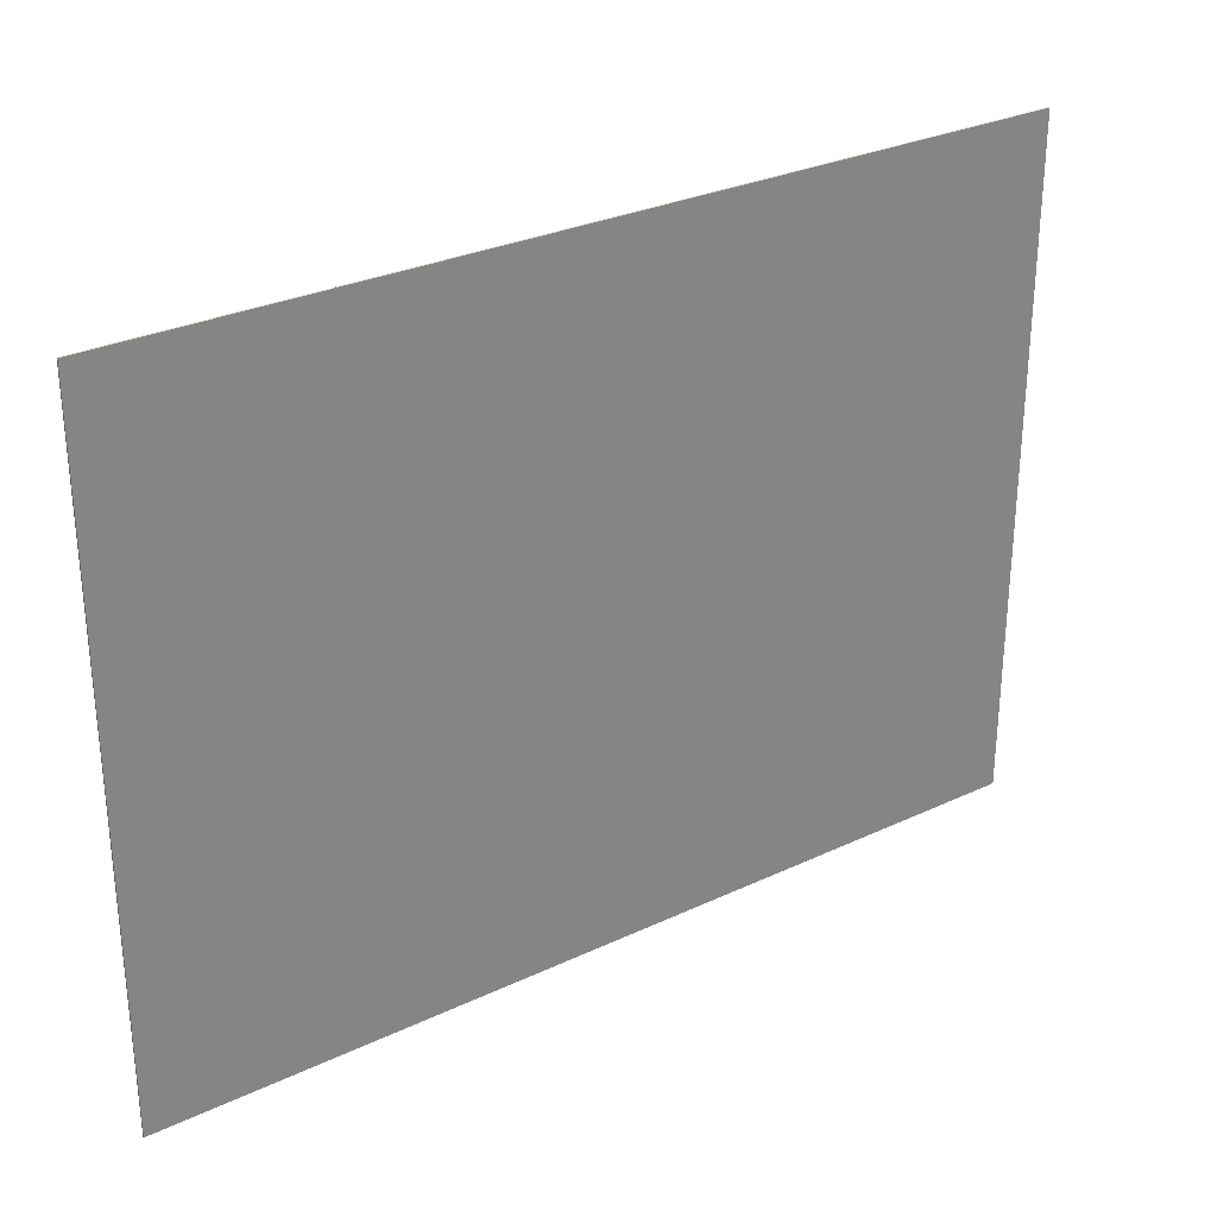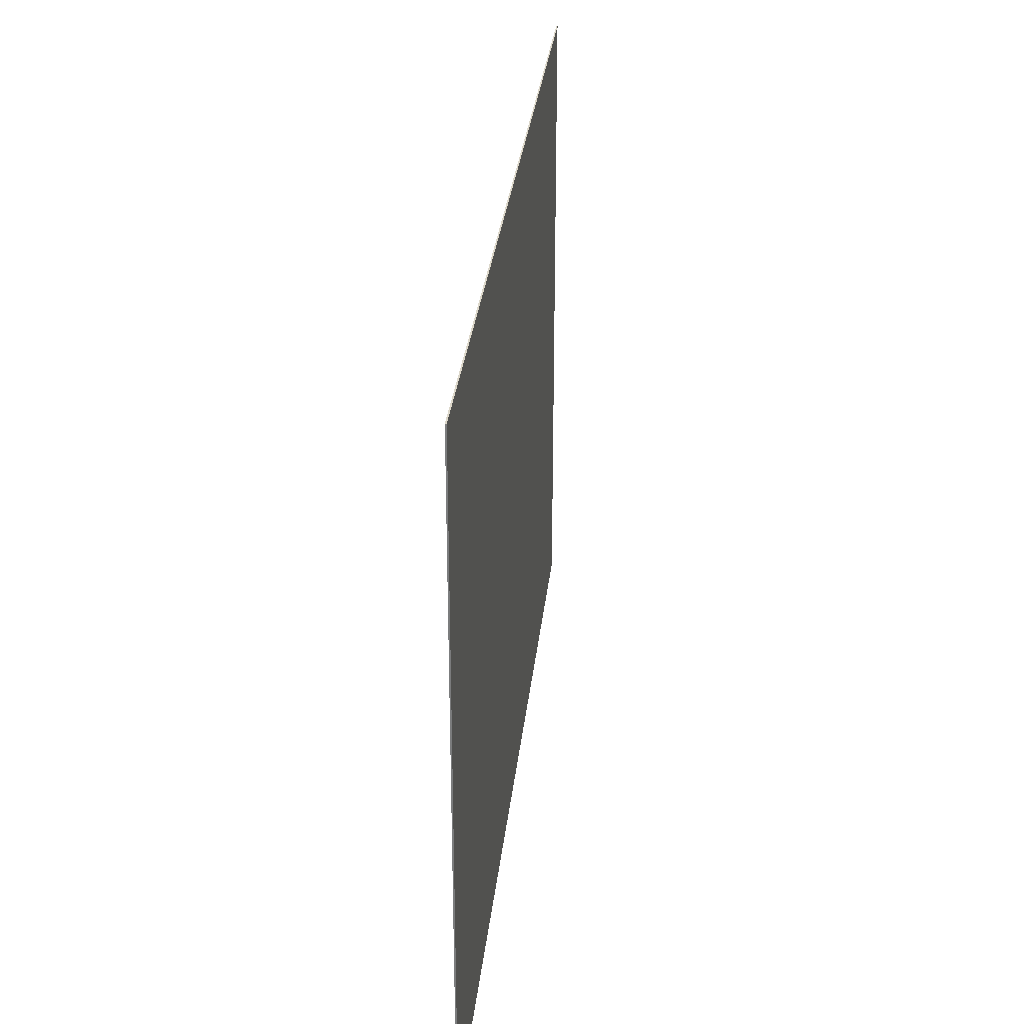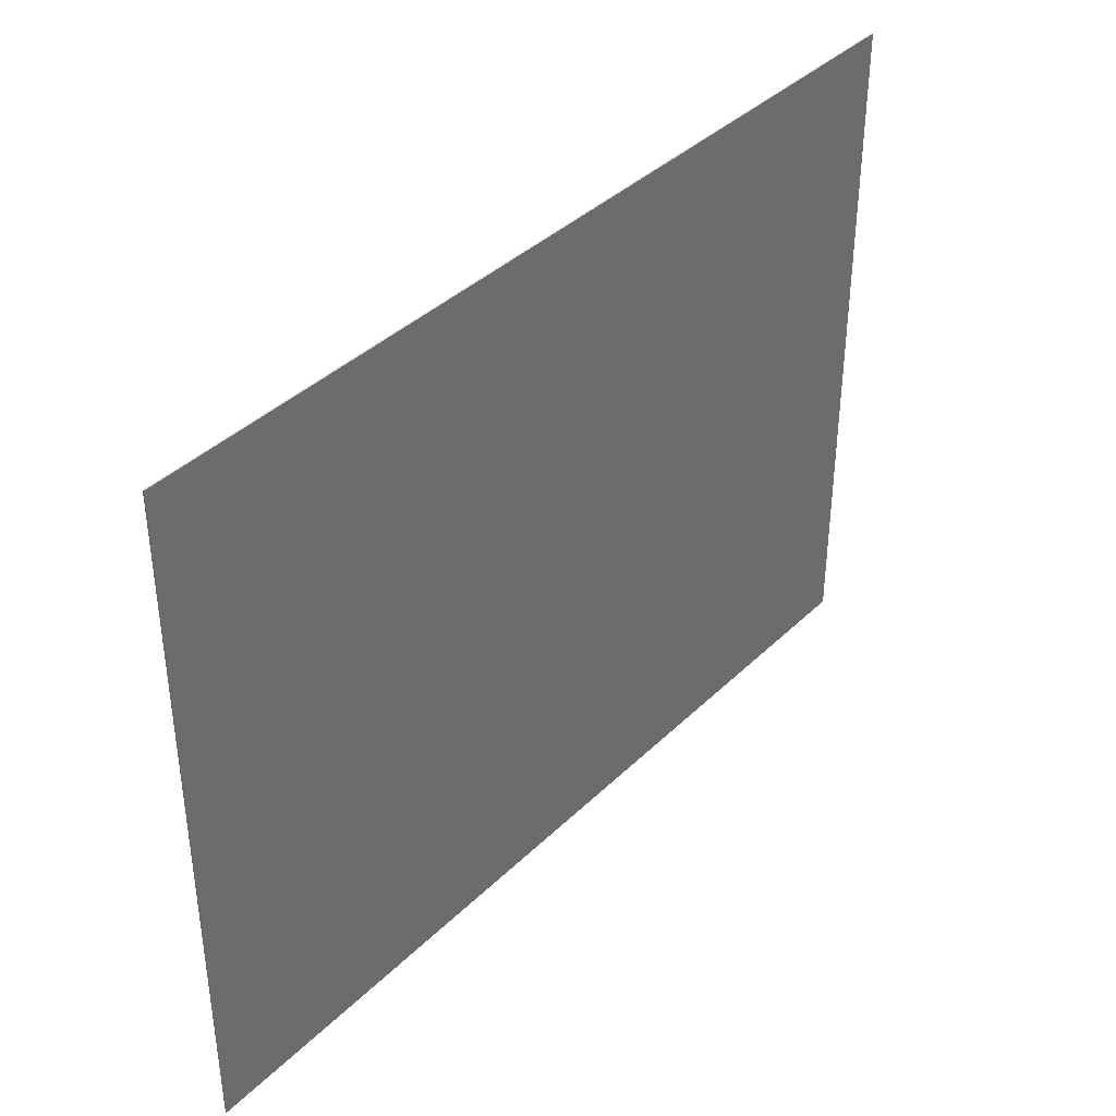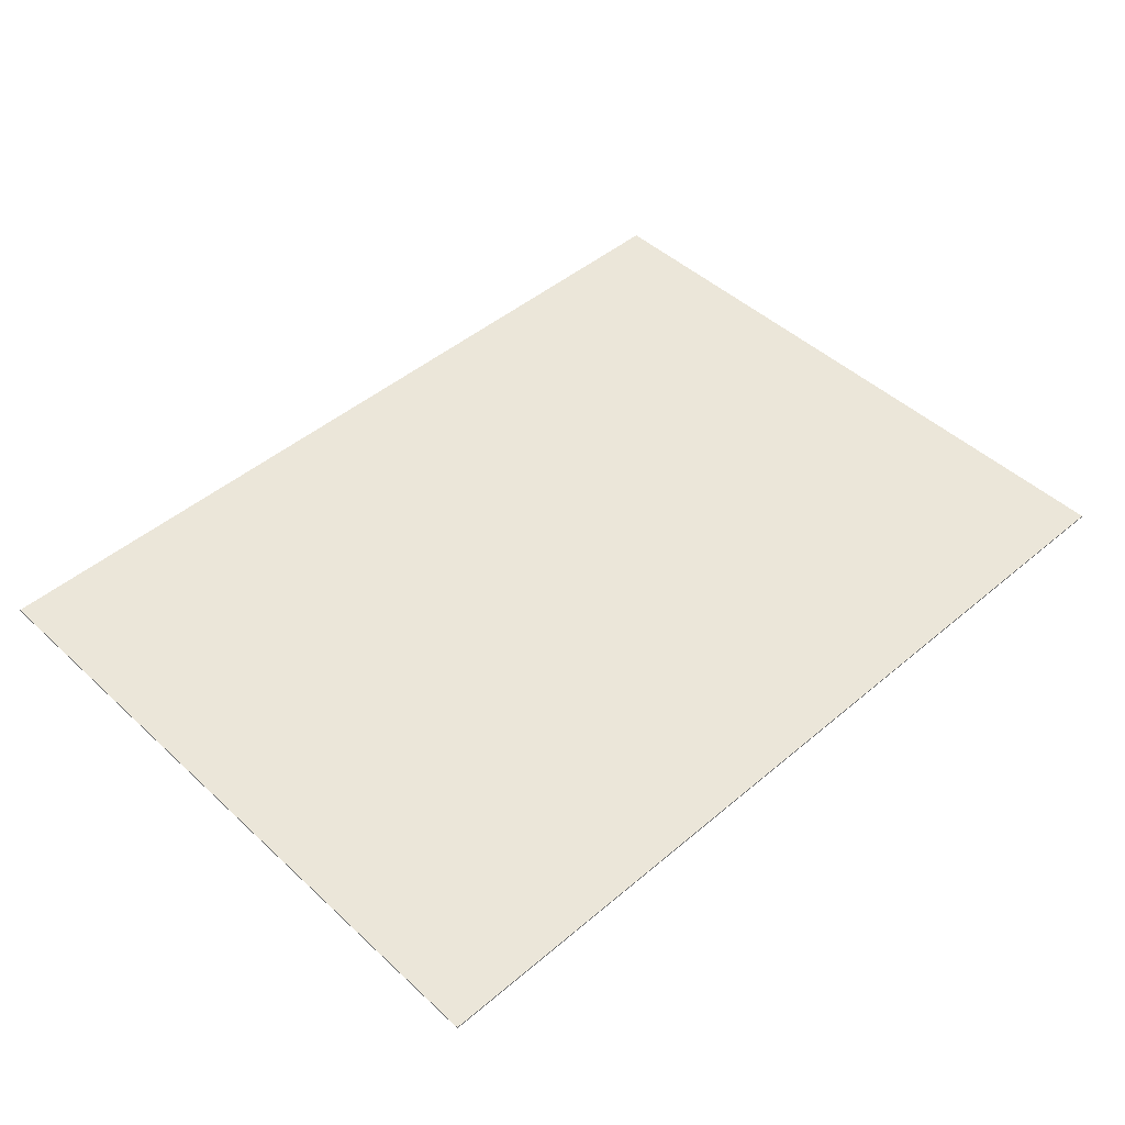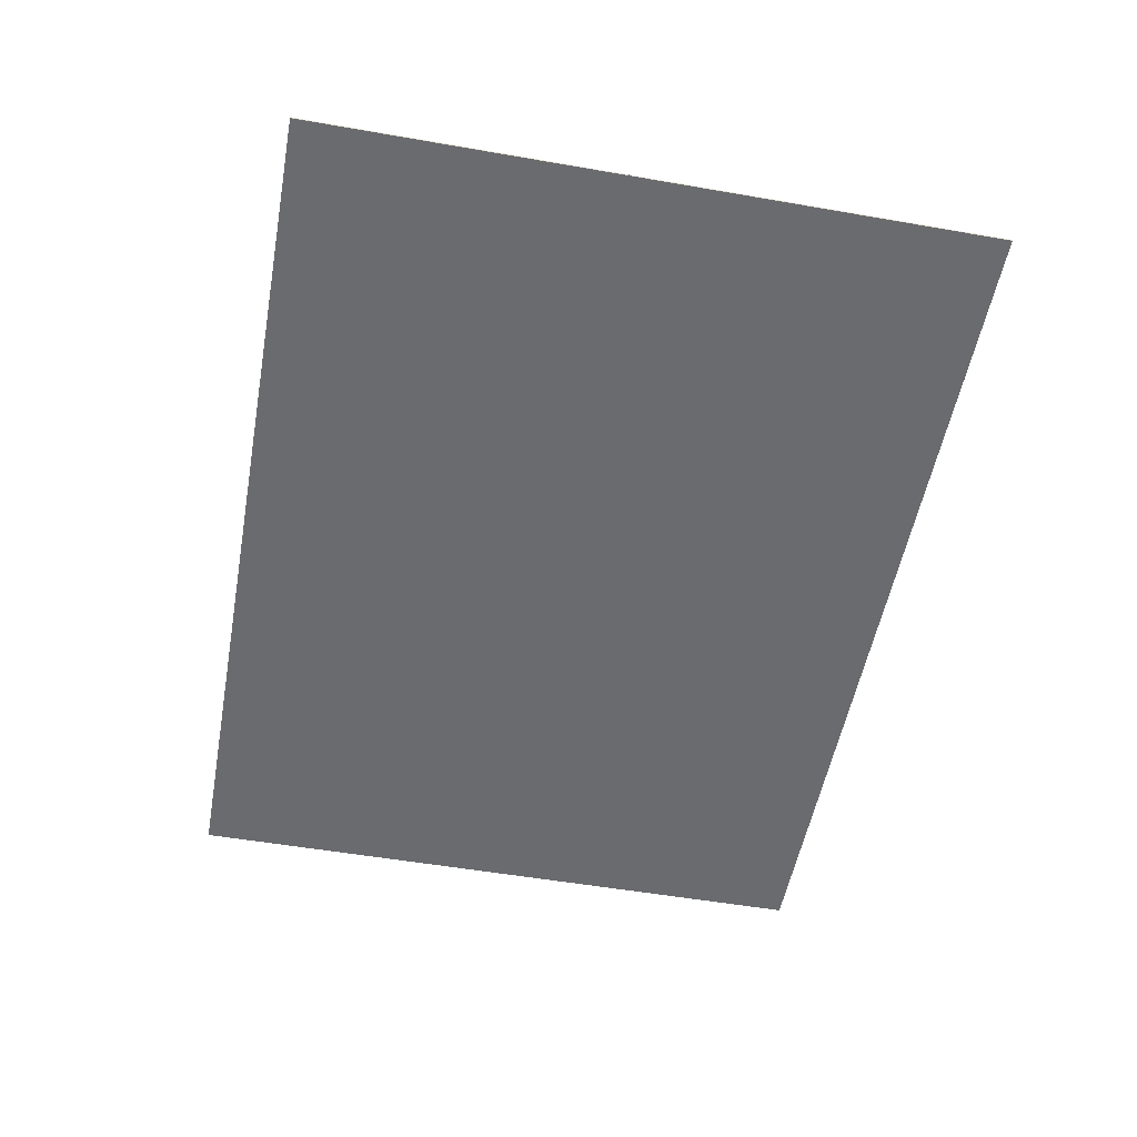
<metadata>
{"format":"obj","ext":"obj","renderer":"f3d","projection":"perspective","resolution":1024,"background":"white","views":[{"elev":29.4,"azim":145.2,"up":"+Z"},{"elev":30.5,"azim":-83.9,"up":"+Z"},{"elev":38.7,"azim":-50.3,"up":"+Z"},{"elev":46.7,"azim":-43.8,"up":"+Y"},{"elev":-53.4,"azim":-100.5,"up":"+Y"}]}
</metadata>
<code>
v -4 0 3
v 4 0 3
v 4 0 -3
v -4 0 -3
v -4 -0.0125 -3
v -4 -0.0125 3
v -4 0 3
v -4 0 -3
v 4 -0.0125 -3
v -4 -0.0125 -3
v -4 0 -3
v 4 0 -3
v 4 -0.0125 3
v 4 -0.0125 -3
v 4 0 -3
v 4 0 3
v -4 -0.0125 3
v 4 -0.0125 3
v 4 0 3
v -4 0 3
v -4 -0.0125 3
v -4 -0.0125 -3
v 4 -0.0125 -3
v 4 -0.0125 3
g mesh4806821
f 1 2 3
f 3 4 1
f 5 6 7
f 7 8 5
f 9 10 11
f 11 12 9
f 13 14 15
f 15 16 13
f 17 18 19
f 19 20 17
f 21 22 23
f 23 24 21

</code>
